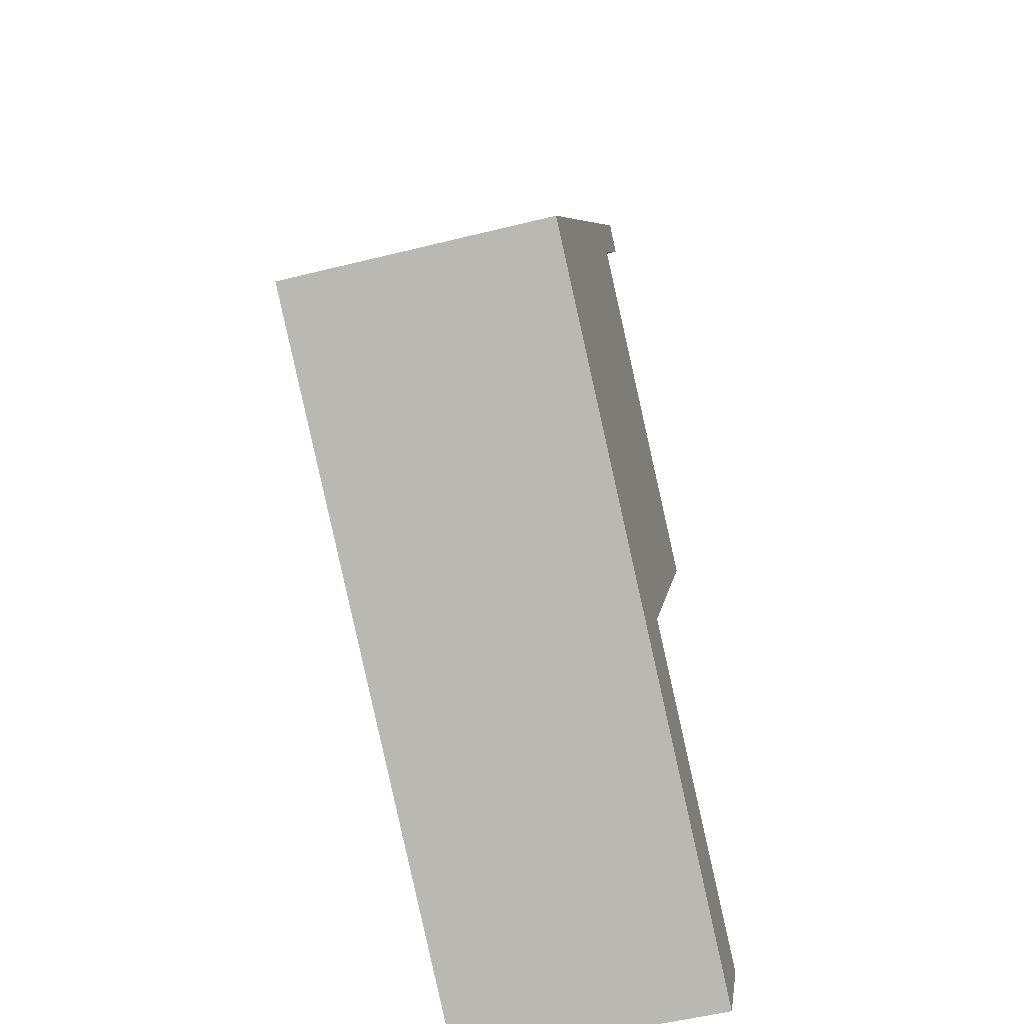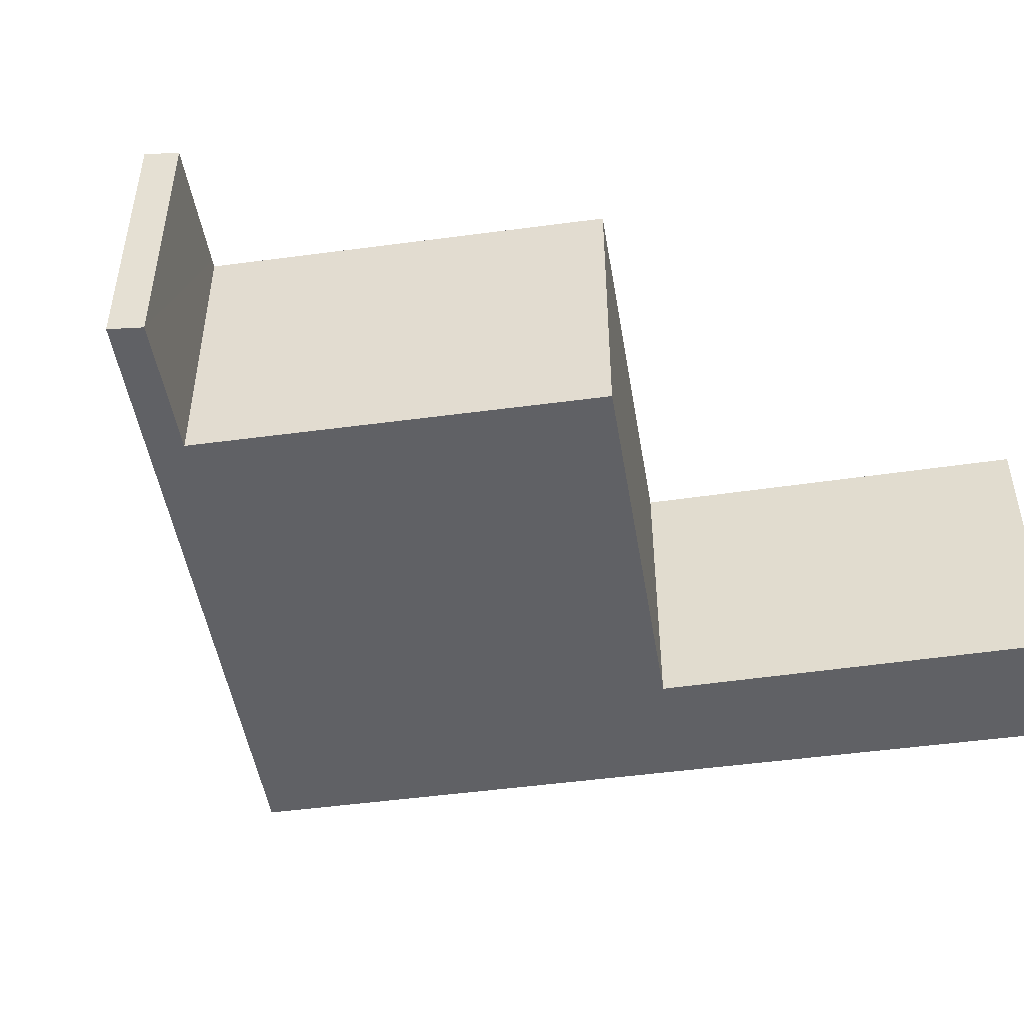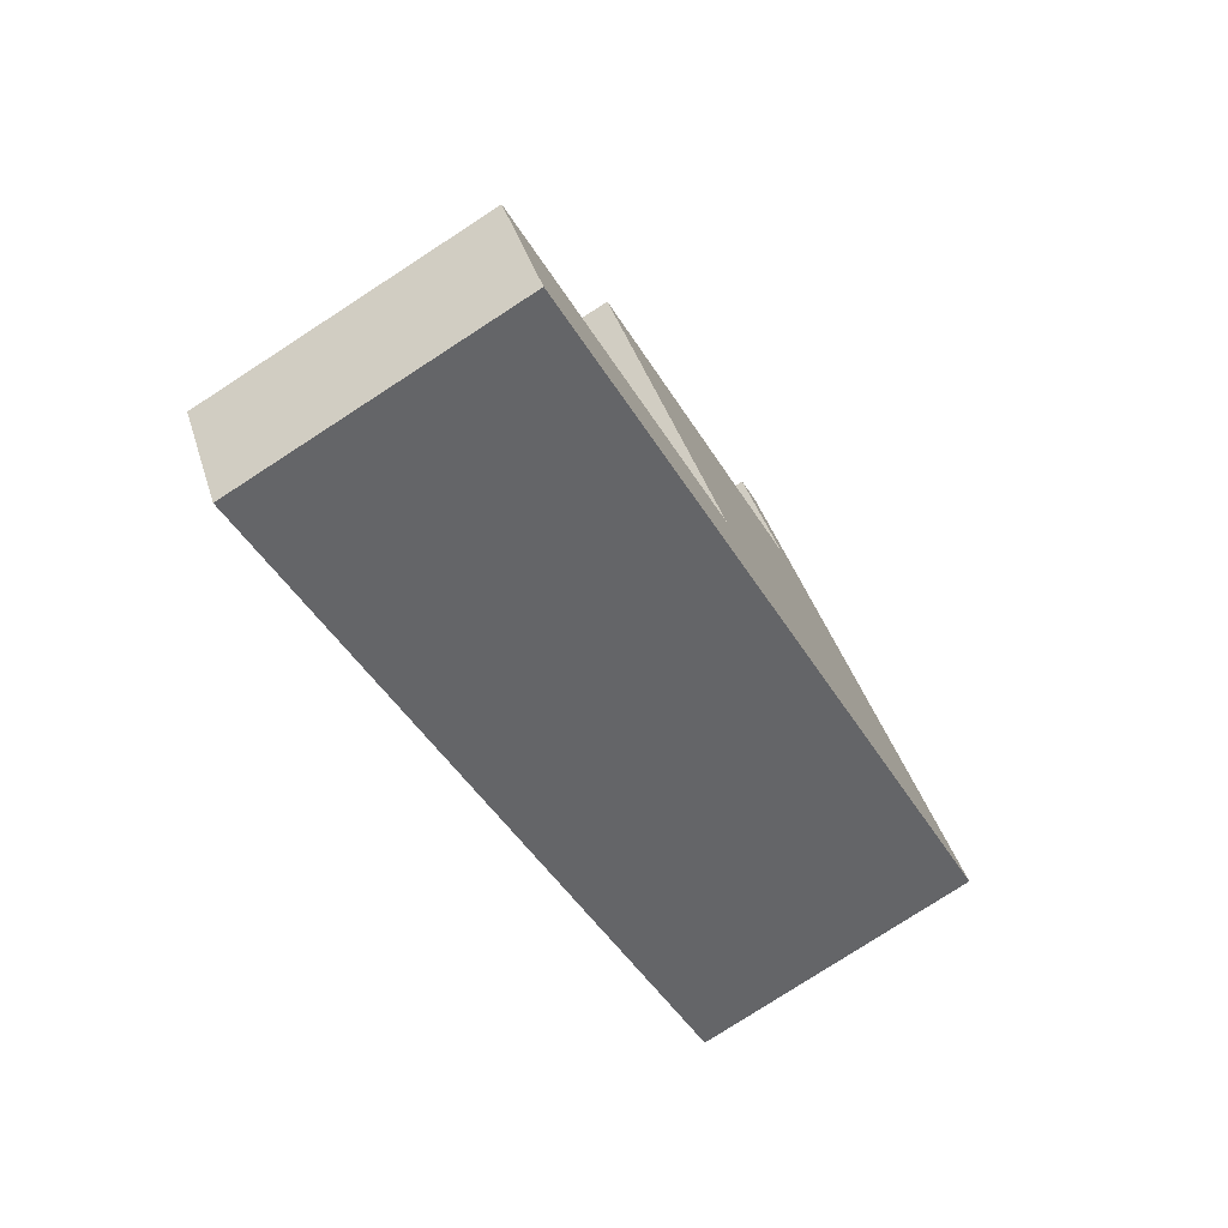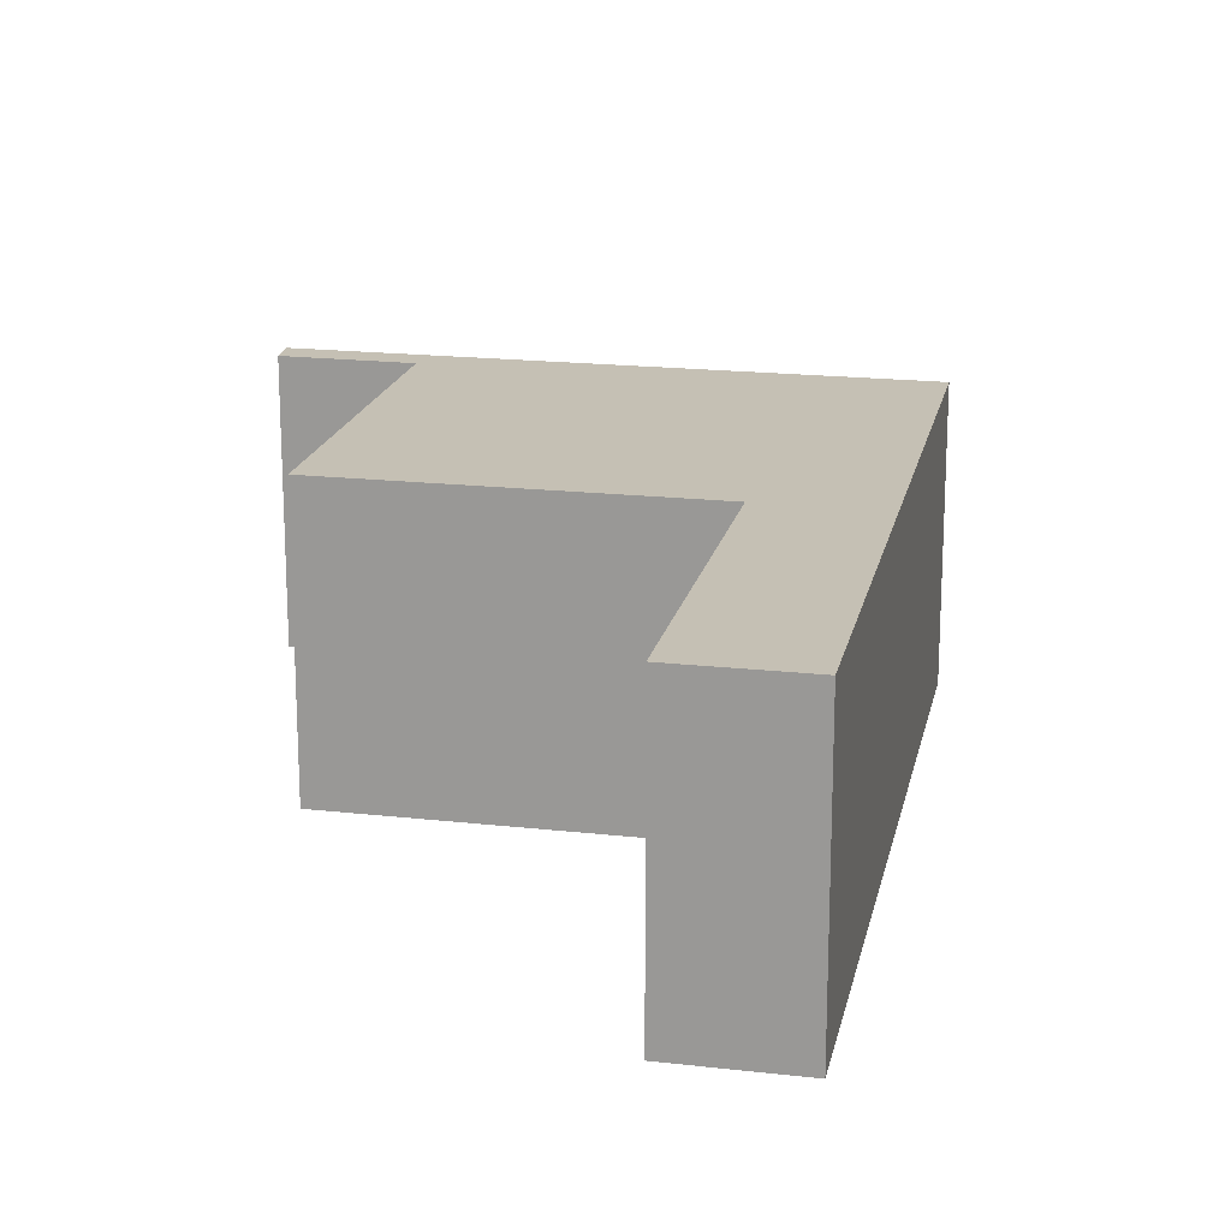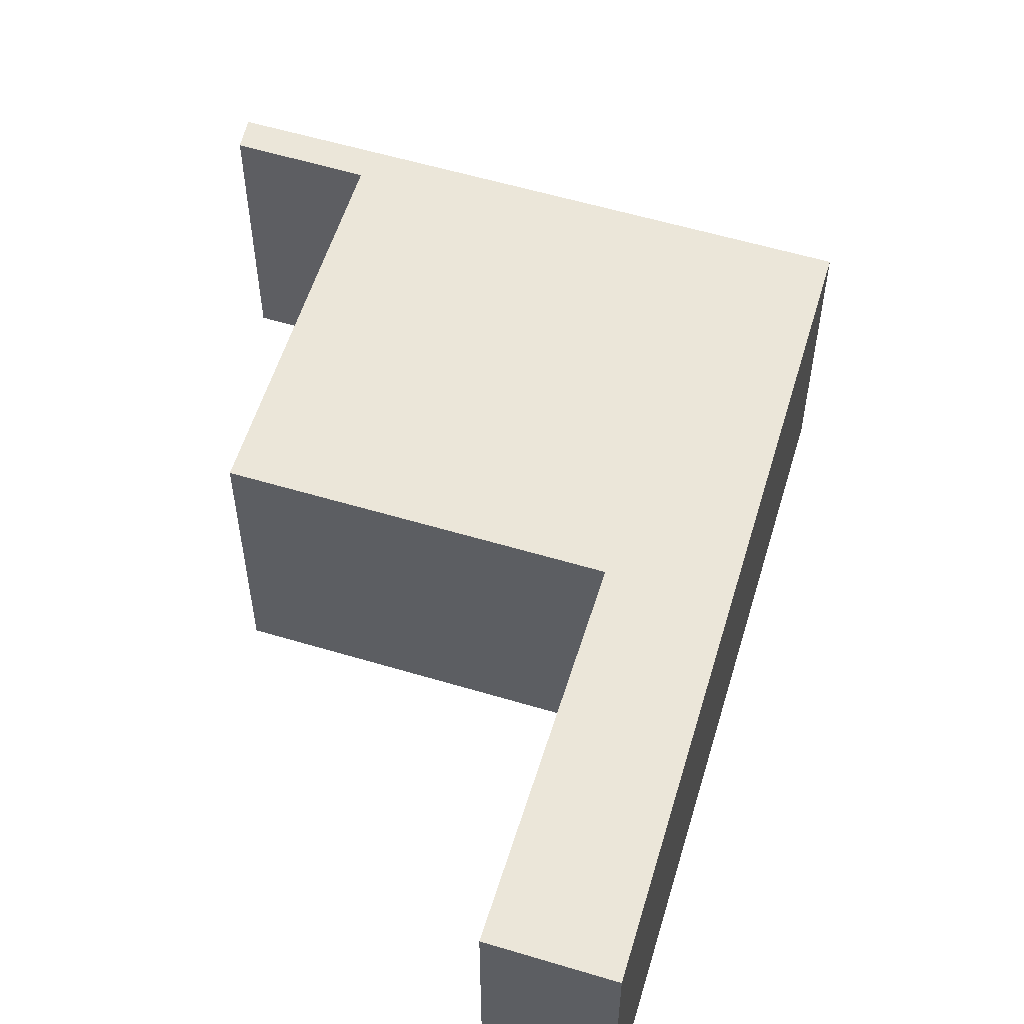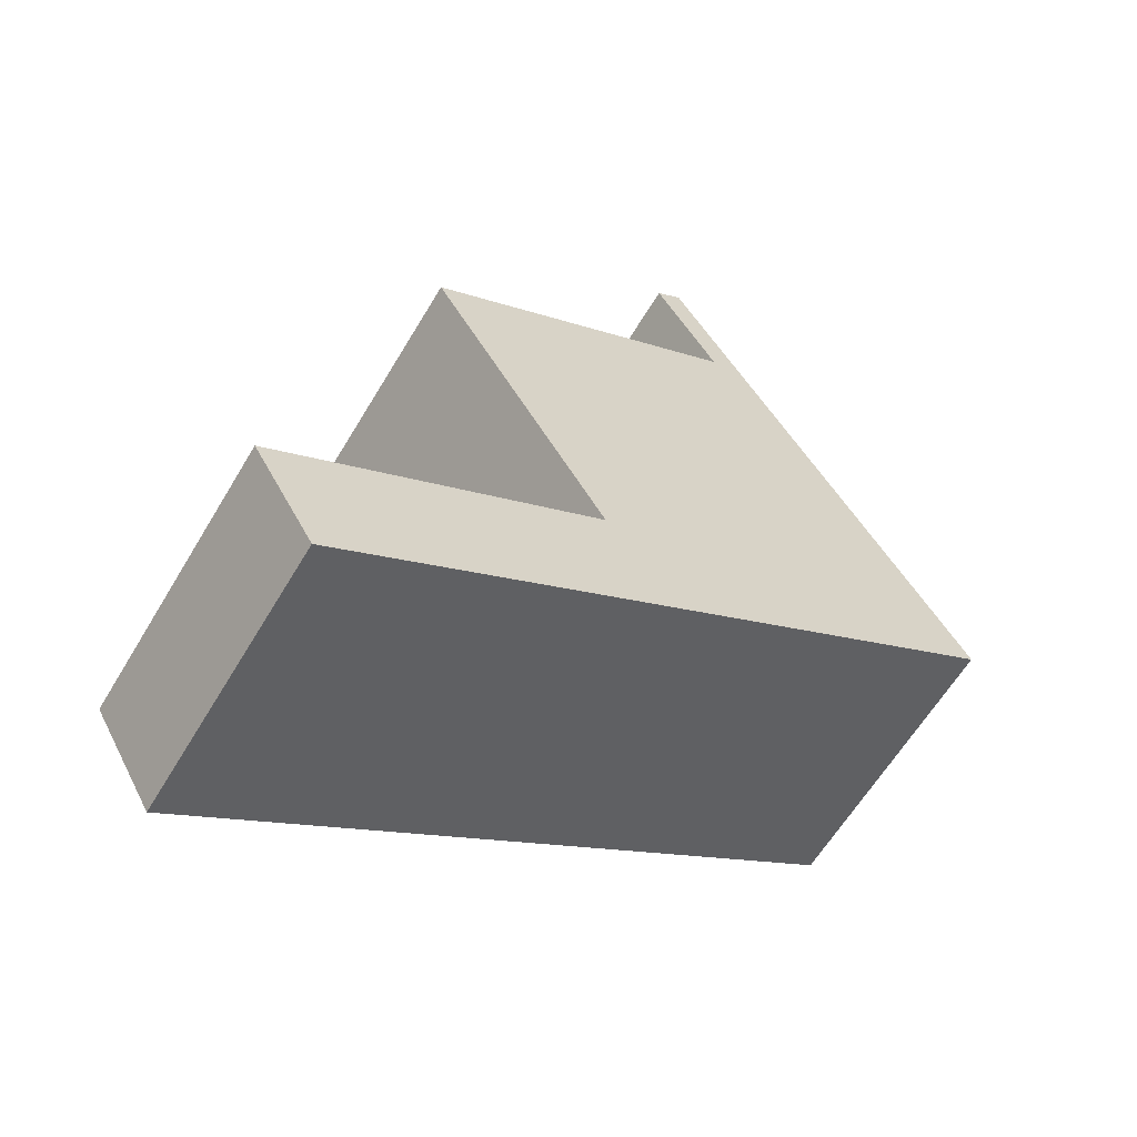
<metadata>
{"format":"obj","ext":"obj","renderer":"f3d","projection":"perspective","resolution":1024,"background":"white","views":[{"elev":-54.2,"azim":-75.2,"up":"+Z"},{"elev":-49.8,"azim":39.7,"up":"+Y"},{"elev":-78.0,"azim":123.0,"up":"+Z"},{"elev":18.3,"azim":132.7,"up":"+Y"},{"elev":56.0,"azim":137.8,"up":"+Y"},{"elev":-61.4,"azim":149.3,"up":"+Z"}]}
</metadata>
<code>
v  9.5 3.96 -5.775
v  5.914 3.96 -1.671
v  10.36 3.96 -4.302
v  5.09 3.96 -3.094
v  5.818 3.96 -1.614
v  3.784 3.96 5.594
v  8.391 3.96 2.789
v  0 3.96 2.425e-16
v  3.43 3.96 5.925
v  3.833 3.96 5.68
v  4.329 3.96 7.477
v  4.703 3.96 7.203
v  4.329 -4.578e-16 7.477
v  4.703 -4.411e-16 7.203
v  3.784 -3.425e-16 5.594
v  8.391 -1.708e-16 2.789
v  5.818 9.883e-17 -1.614
v  10.36 2.634e-16 -4.302
v  5.914 1.023e-16 -1.671
v  3.833 -3.478e-16 5.68
v  9.5 3.536e-16 -5.775
v  5.09 1.895e-16 -3.094
v  0 0 0
v  3.43 -3.628e-16 5.925
g defaultobject
f 1 2 3
f 2 1 4
f 2 4 5
f 5 6 7
f 6 5 4
f 6 4 8
f 6 8 9
f 10 11 12
f 11 10 6
f 11 6 9
f 13 12 11
f 12 13 14
f 15 7 6
f 7 15 16
f 17 2 5
f 2 17 3
f 3 17 18
f 18 17 19
f 14 10 12
f 10 14 6
f 6 14 15
f 15 14 20
f 16 5 7
f 5 16 17
f 18 1 3
f 1 18 21
f 21 4 1
f 4 21 22
f 4 22 8
f 8 22 23
f 9 13 11
f 13 9 8
f 13 8 24
f 24 8 23
f 18 22 21
f 22 18 19
f 22 19 23
f 23 19 17
f 23 17 16
f 23 16 15
f 23 15 24
f 24 15 20
f 24 20 14
f 24 14 13

</code>
